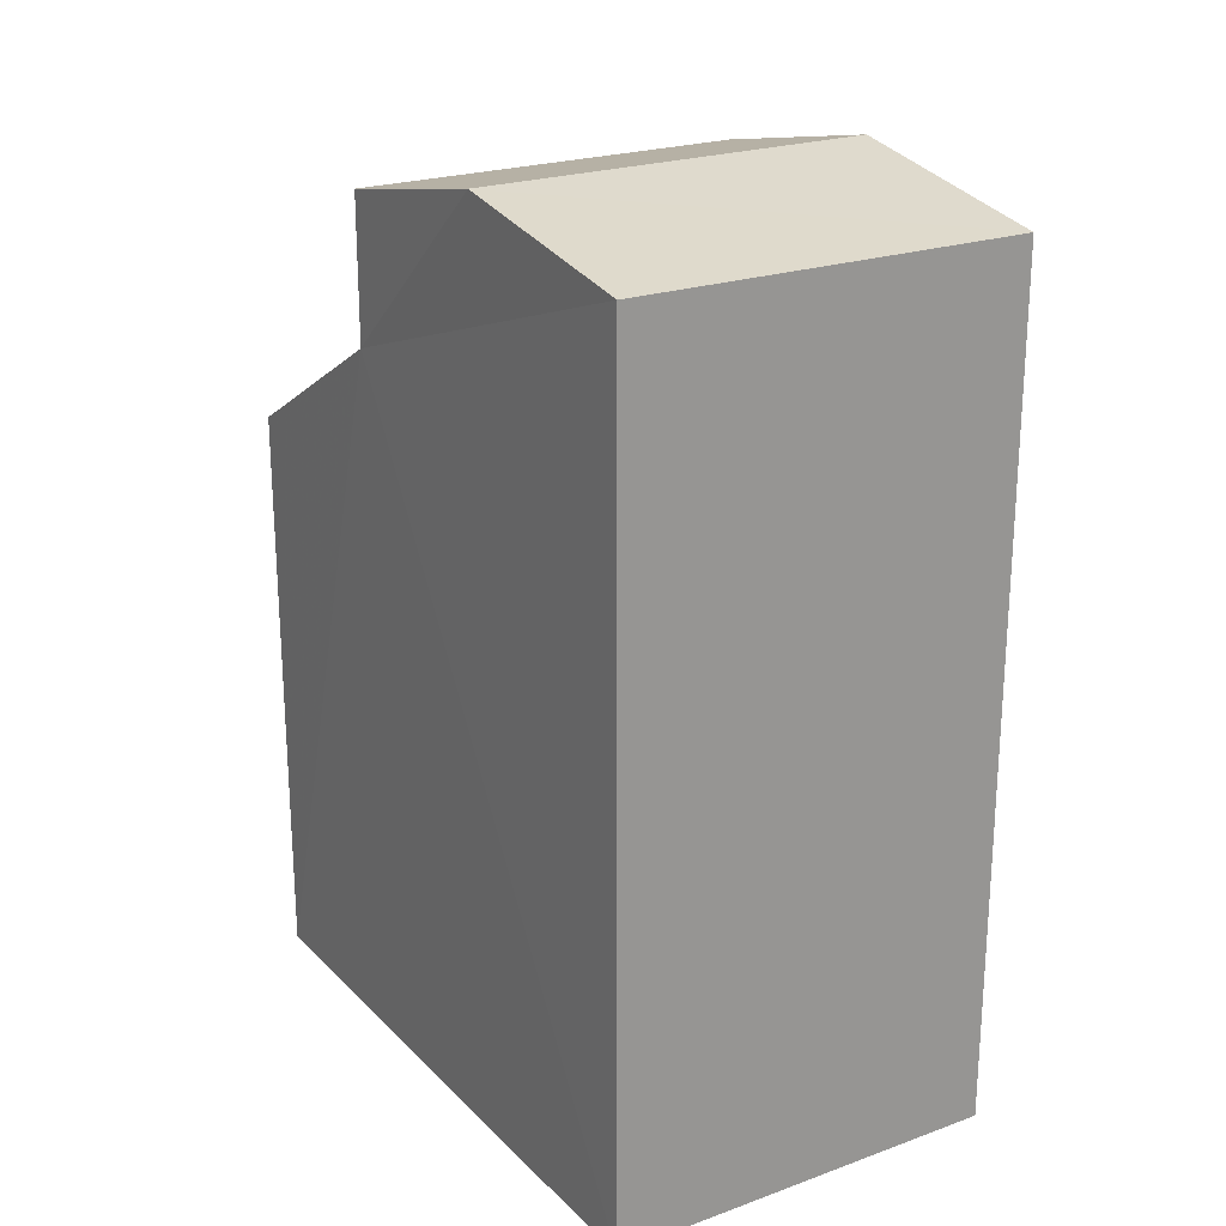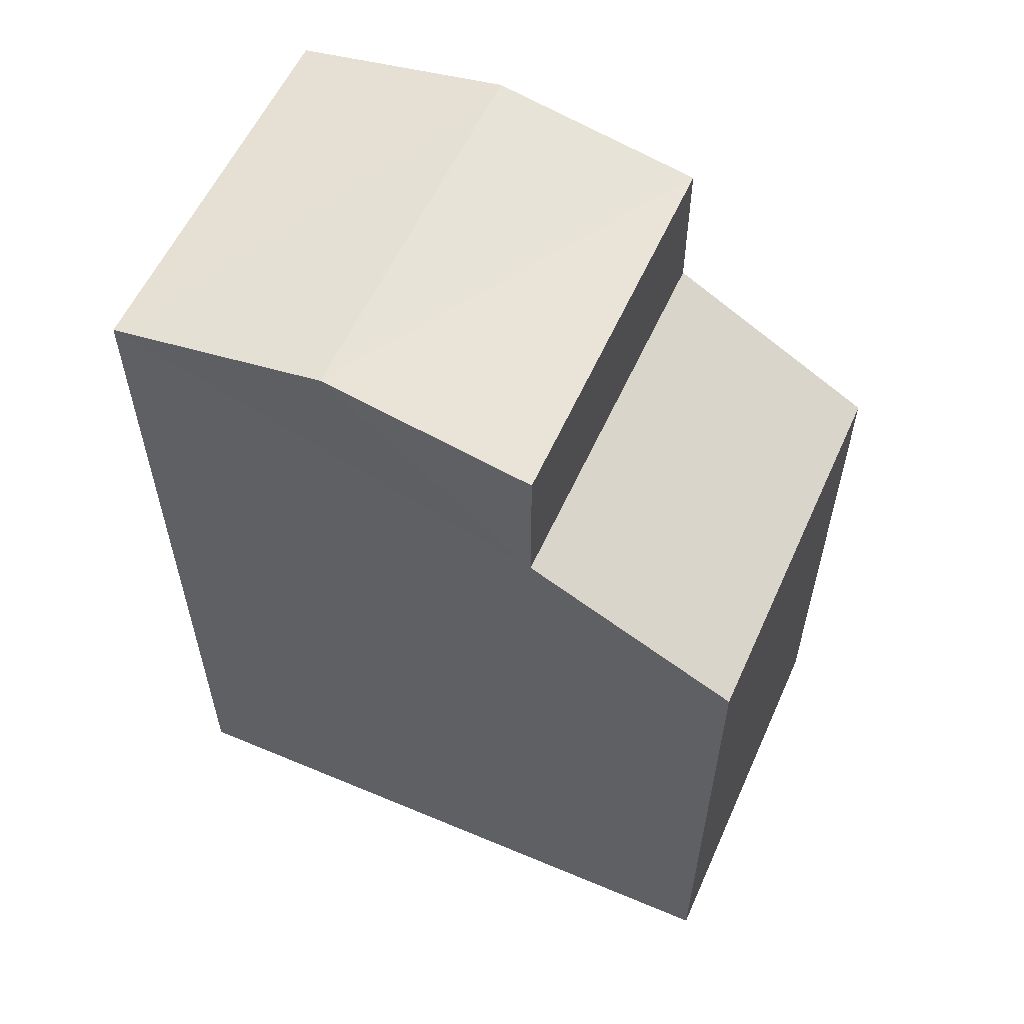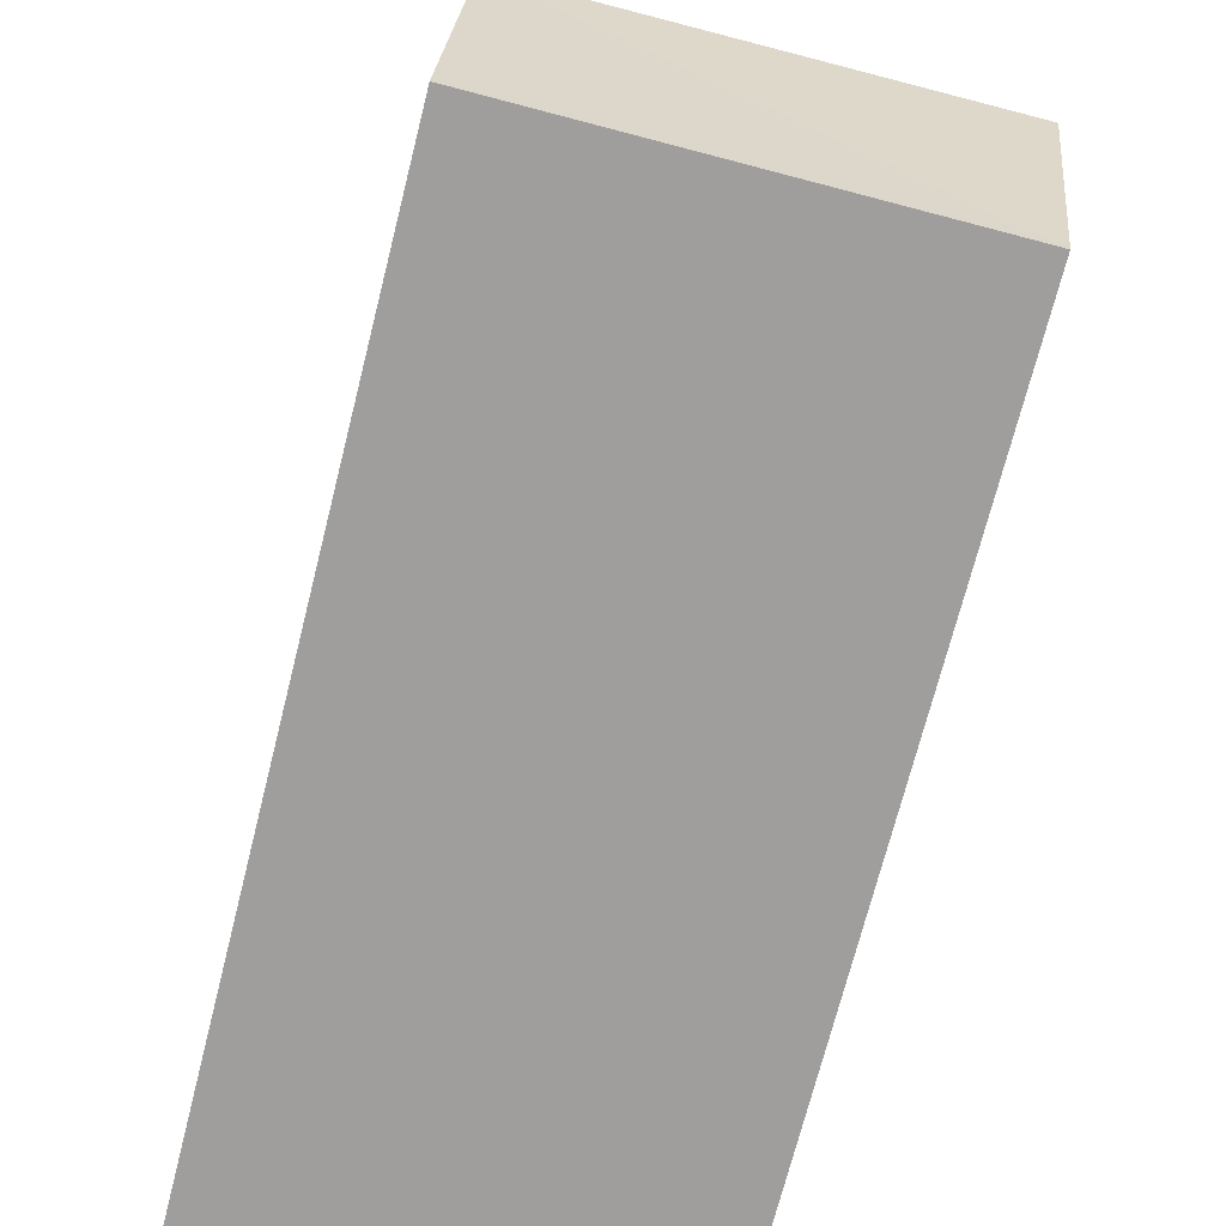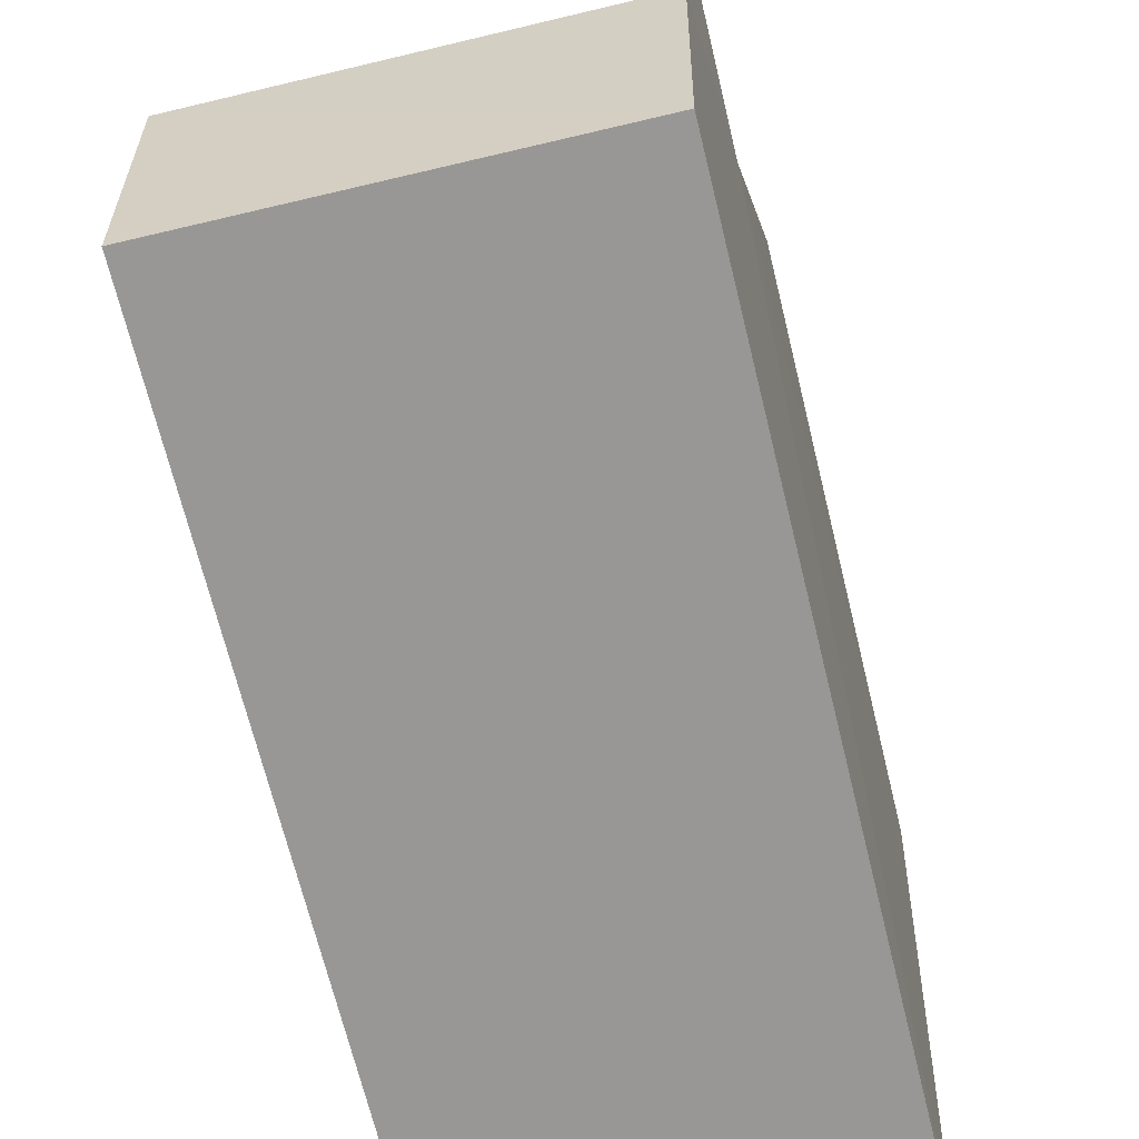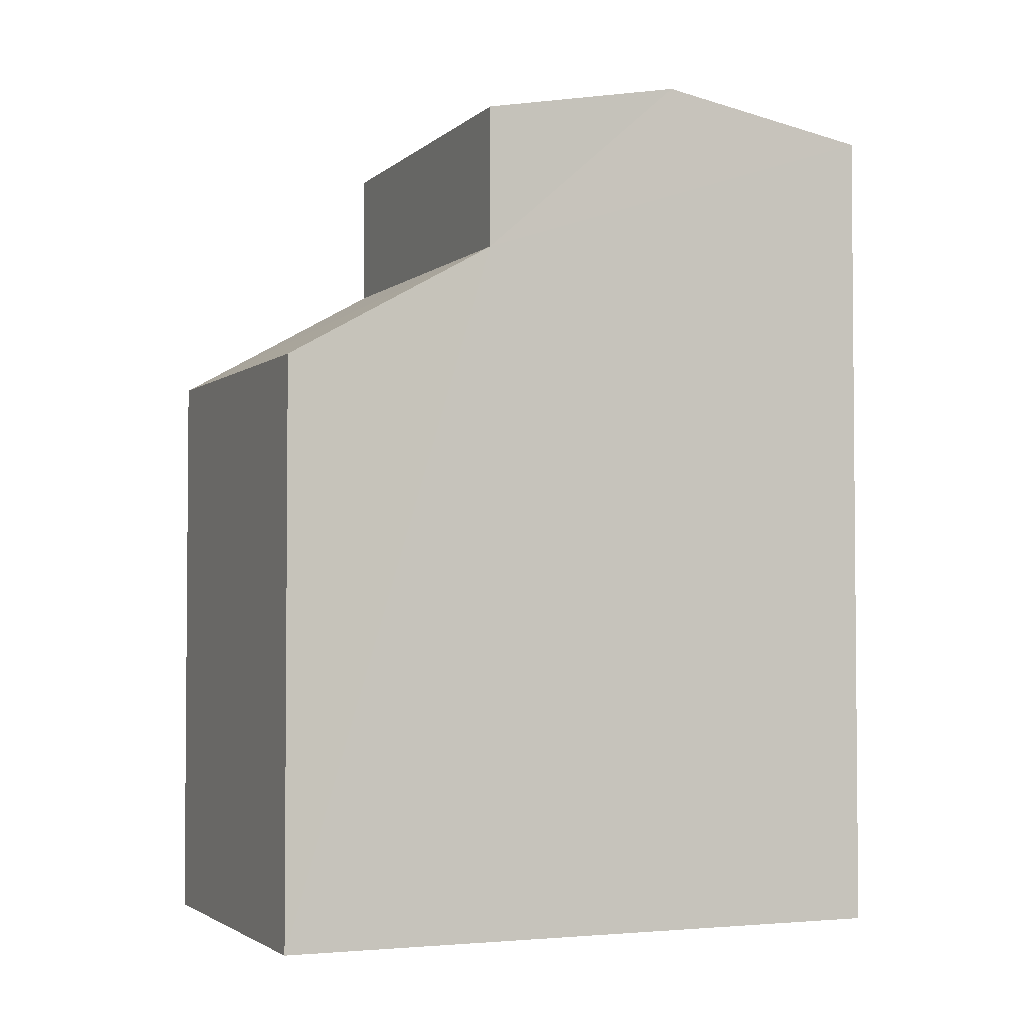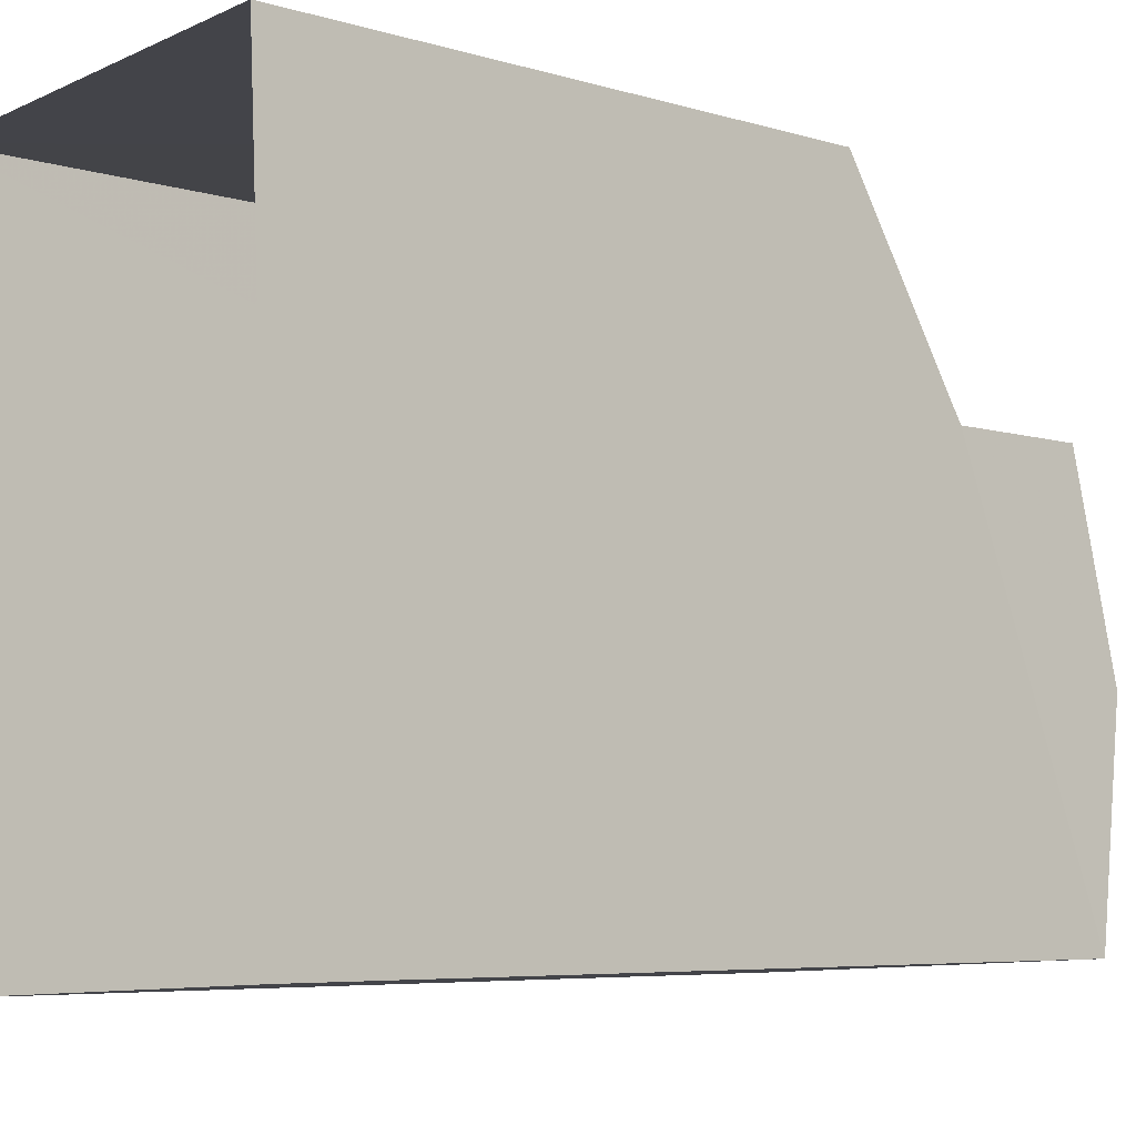
<metadata>
{"format":"obj","ext":"obj","renderer":"f3d","projection":"perspective","resolution":1024,"background":"white","views":[{"elev":22.5,"azim":-35.2,"up":"+Z"},{"elev":57.5,"azim":110.9,"up":"+Z"},{"elev":-70.8,"azim":-14.2,"up":"+Y"},{"elev":-69.5,"azim":13.9,"up":"+Y"},{"elev":-3.1,"azim":-116.2,"up":"+Z"},{"elev":-6.1,"azim":-132.1,"up":"+Y"}]}
</metadata>
<code>
v -3.731e+05 -1.042e+05 27.57
v -3.731e+05 -1.042e+05 27.57
v -3.731e+05 -1.042e+05 27.57
v -3.731e+05 -1.042e+05 27.57
v -3.731e+05 -1.042e+05 36.96
v -3.731e+05 -1.042e+05 36.53
v -3.731e+05 -1.042e+05 36.96
v -3.731e+05 -1.042e+05 36.53
v -3.731e+05 -1.042e+05 35.01
v -3.731e+05 -1.042e+05 33.77
v -3.731e+05 -1.042e+05 33.73
v -3.731e+05 -1.042e+05 35.06
v -3.731e+05 -1.042e+05 36.53
v -3.731e+05 -1.042e+05 36.53
f 1 2 3
f 1 4 2
f 5 6 7
f 5 8 6
f 9 10 11
f 9 12 10
f 7 13 5
f 7 14 13
f 14 7 9
f 14 9 4
f 7 6 9
f 4 9 2
f 2 9 11
f 5 13 12
f 8 5 12
f 13 1 12
f 12 1 3
f 12 3 10
f 11 3 2
f 11 10 3
f 13 4 1
f 13 14 4
f 12 6 8
f 12 9 6

</code>
